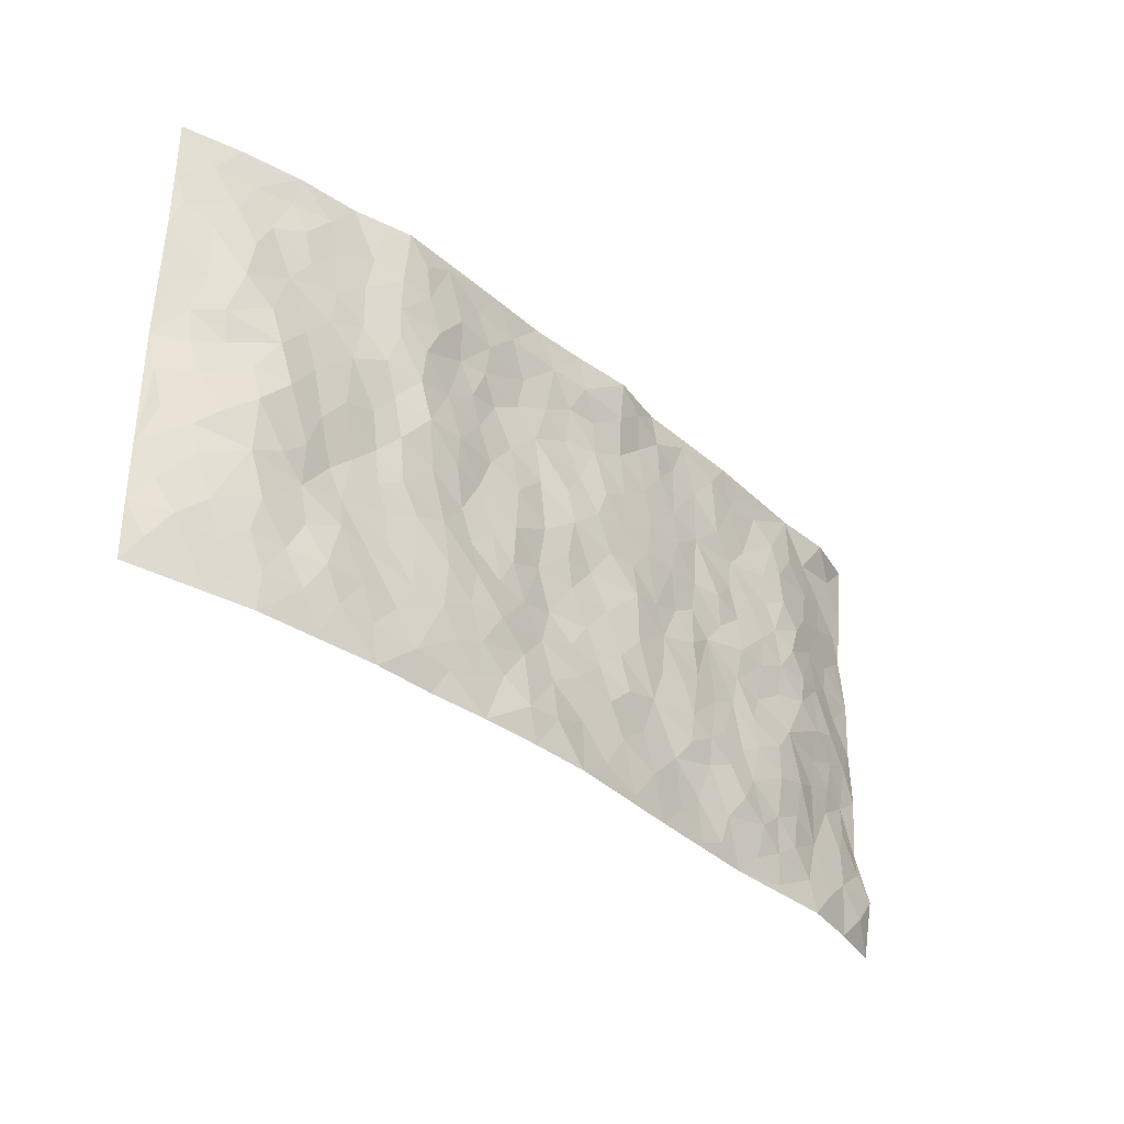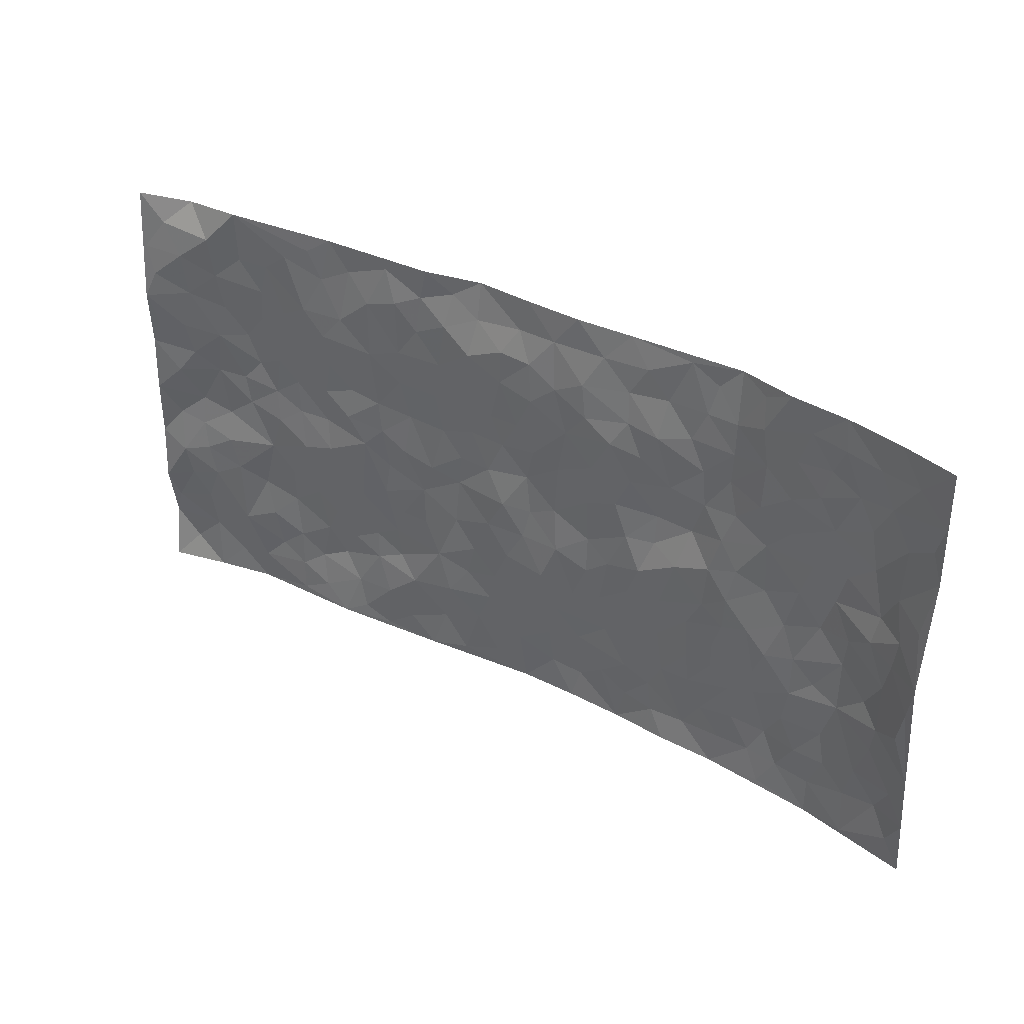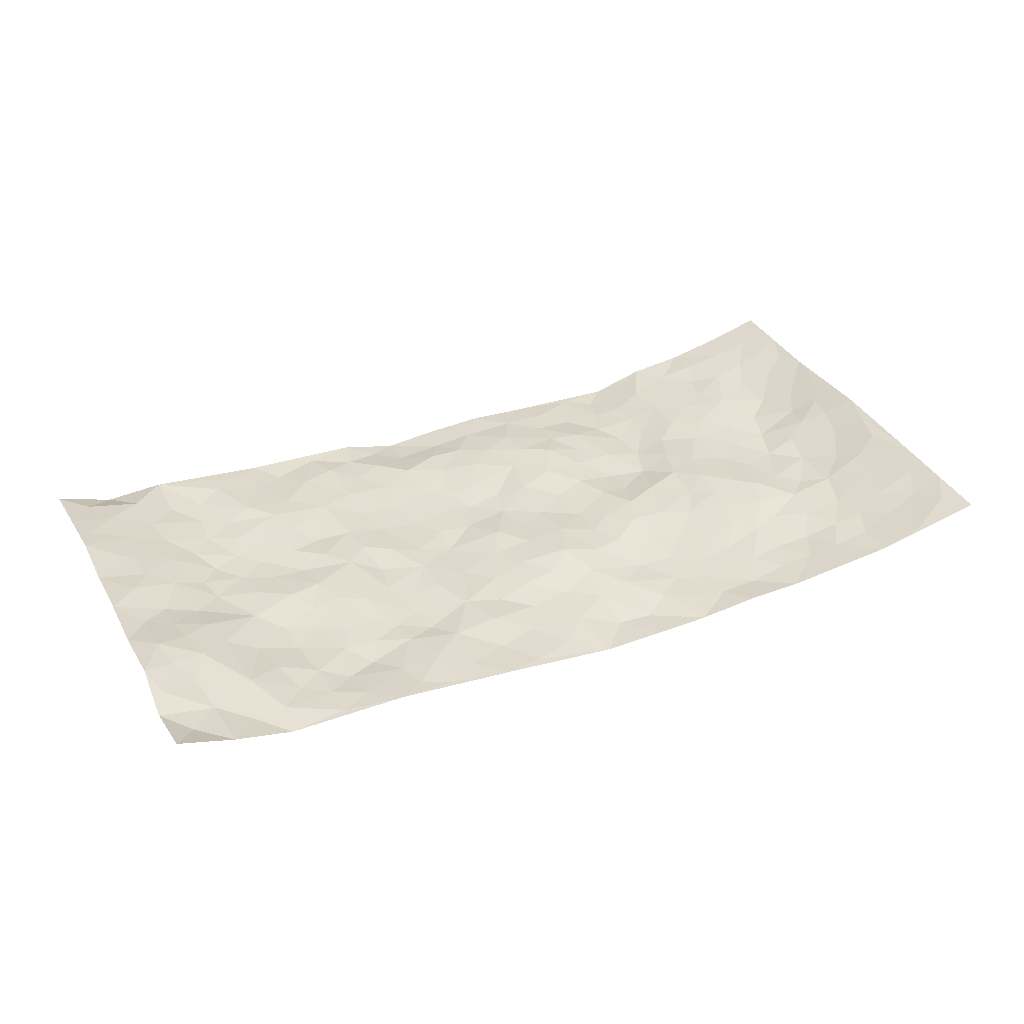
<metadata>
{"format":"obj","ext":"obj","renderer":"f3d","projection":"perspective","resolution":1024,"background":"white","views":[{"elev":-36.1,"azim":133.1,"up":"+Y"},{"elev":36.0,"azim":33.5,"up":"+Y"},{"elev":35.1,"azim":-25.3,"up":"+Z"}]}
</metadata>
<code>
v -0.9806 0.006701 0.0604
v -0.9843 0.9972 0.04004
v 0.9802 0.003787 0.06333
v 0.9762 1 0.06969
v -0.7993 0.3934 0.02468
v -0.9797 0.5 0.05892
v -0.8597 0.3585 0.03712
v 0.0002842 0.000414 -0.03577
v -0.9784 0.2508 0.06583
v -0.9231 0.3388 0.05347
v -0.7403 0.002564 0.00363
v -0.984 0.1289 0.03882
v -0.7155 0.2933 0.001441
v -0.8617 0.003404 0.02853
v -0.8428 0.2893 0.0355
v -0.4932 0.00284 0.005702
v -0.9604 0.1897 0.0484
v -0.2944 0.167 -0.008791
v -0.7793 0.3227 0.02179
v -0.8678 0.1218 0.02243
v -0.9294 0.06585 0.0307
v -0.8014 0.06545 0.01201
v -0.6774 0.1276 0.00099
v -0.729 0.07555 0.00856
v -0.8775 0.2088 0.03106
v -0.912 0.2713 0.04551
v -0.7729 0.1777 0.02128
v -0.6965 0.2104 0.005319
v -0.8689 0.4883 0.02365
v -0.9808 0.3755 0.05675
v -0.7402 0.9989 0.009963
v -0.5396 0.2223 -0.00789
v 0.2627 0.1569 -0.02892
v -0.9794 0.7486 0.06355
v -0.3686 0.3928 -0.01173
v -0.7873 0.7531 0.0126
v -0.804 0.8315 0.01828
v -0.5845 0.4424 0.003692
v -0.6042 0.6059 -0.007028
v -0.4928 0.9986 -0.009848
v -0.9576 0.6865 0.05383
v -0.6661 0.5626 -0.004197
v -0.3924 0.7538 -0.003389
v -0.512 0.2798 -0.007026
v -0.4622 0.225 -0.0126
v -0.4984 0.162 -0.01662
v -0.4511 0.6365 -0.01095
v -0.3682 0.5597 -0.005831
v 0.1668 0.4724 -0.01666
v -0.3351 0.2205 -0.01778
v -0.211 0.6103 -0.0213
v -0.3771 0.6292 -0.007632
v -0.304 0.05774 -0.009565
v -0.6318 0.7107 -0.0004004
v -0.3969 0.1942 -0.01114
v -0.8738 0.6178 0.03541
v -0.03721 0.347 -0.009619
v 0.05855 0.3378 -0.001436
v 0.2995 0.4504 -0.005036
v -0.09461 0.5507 -0.02291
v -0.1653 0.5554 -0.02168
v 0.093 0.6295 -0.00983
v -0.6367 0.3466 -0.006785
v -0.754 0.574 0.001934
v -0.9527 0.8094 0.05444
v -0.5636 0.1294 -0.009179
v -0.37 0.01252 -0.004242
v -0.8002 0.4661 0.01202
v -0.6211 0.1728 -0.003228
v -0.6183 0.01916 0.003968
v -0.2467 0.001489 -0.01338
v -0.6196 0.089 0.0003048
v -0.5502 0.05405 0.00056
v -0.4341 0.03804 -0.001162
v -0.4539 0.1045 -0.006229
v -0.893 0.6858 0.04094
v -0.9738 0.873 0.05078
v -0.7418 0.5091 0.001923
v 0.0009969 0.9971 -0.0326
v -0.8064 0.6754 0.0185
v -0.5649 0.3152 -0.008437
v -0.5151 0.4612 0.0002248
v 0.007528 0.5704 -0.02117
v -0.04898 0.4823 -0.01129
v 0.004195 0.4185 -0.01037
v -0.1241 0.1273 -0.02301
v -0.573 0.6703 -0.003661
v -0.9157 0.5621 0.04694
v -0.7377 0.6915 -0.0006907
v -0.451 0.2968 -0.01028
v -0.6353 0.2677 -0.008208
v -0.5043 0.6883 -0.0008726
v -0.1733 0.4843 -0.02504
v -0.263 0.4355 -0.01419
v -0.6518 0.6493 -0.004278
v -0.009797 0.1155 -0.02388
v -0.417 0.5102 -0.002917
v -0.3446 0.2878 -0.01747
v -0.2411 0.5032 -0.01621
v -0.1804 0.3811 -0.02049
v -0.9805 0.6242 0.05441
v -0.7105 0.623 -0.005926
v -0.8172 0.5797 0.01775
v -0.3642 0.1105 -0.003497
v -0.5243 0.533 -0.008225
v -0.6868 0.4065 0.001399
v -0.1294 0.3233 -0.01603
v -0.1489 0.2486 -0.01928
v -0.521 0.6116 -0.004914
v 0.11 0.7285 -0.009903
v -0.00237 0.2138 -0.02117
v -0.07207 0.2719 -0.01283
v 0.005861 0.2869 -0.01056
v -0.4311 0.3634 -0.006204
v -0.1962 0.1832 -0.01183
v -0.658 0.4882 0.002245
v -0.5594 0.3813 -0.003743
v -0.4943 0.3914 -0.0006929
v -0.3086 0.5238 -0.008871
v -0.2593 0.3497 -0.01295
v -0.357 0.467 -0.01417
v -0.2264 0.2703 -0.01442
v -0.09022 0.4105 -0.01493
v -0.5983 0.5315 -0.004502
v -0.09134 0.1973 -0.02166
v -0.2145 0.09314 -0.01978
v -0.4007 0.2579 -0.01512
v -0.9305 0.4378 0.04093
v -0.8703 0.4211 0.03167
v 0.09338 0.4216 -0.005343
v 0.2102 0.2373 -0.0275
v 0.08362 0.5157 -0.01348
v 0.0204 0.4868 -0.01567
v 0.1675 0.3916 -0.01149
v 0.7943 0.4978 0.01581
v 0.2216 0.4326 -0.009441
v 0.2684 0.313 -0.01833
v 0.1615 0.5664 -0.01668
v 0.1244 0.9977 -0.02576
v -0.2942 0.6193 -0.01515
v 0.4268 0.8783 -0.03003
v 0.4932 0.9964 -0.03743
v -0.2144 0.7806 -0.01447
v -0.05751 0.864 -0.01728
v -0.3229 0.3481 -0.01531
v -0.4616 0.566 -0.003725
v -0.07392 0.05161 -0.02559
v -0.1589 0.02147 -0.02108
v 0.1244 0.001249 -0.03385
v 0.01463 0.8598 -0.01551
v -0.01575 0.699 -0.01542
v 0.4258 0.1967 -0.02058
v 0.3442 0.2898 -0.02232
v 0.5952 0.5264 -0.004483
v 0.5278 0.5469 -0.002715
v 0.4601 0.1353 -0.0186
v 0.5272 0.2279 -0.009812
v 0.4174 0.3614 -0.01152
v 0.02394 0.64 -0.02001
v -0.05834 0.6268 -0.02516
v -0.1462 0.7292 -0.01943
v -0.08572 0.6926 -0.02309
v -0.05918 0.7908 -0.01615
v -0.1361 0.6324 -0.02355
v 0.02195 0.7742 -0.01022
v 0.2472 0.9969 -0.03114
v -0.01754 0.9251 -0.03043
v -0.2698 0.846 -0.01223
v -0.199 0.8798 -0.01478
v -0.3168 0.7807 -0.00786
v -0.244 0.9978 -0.01645
v -0.2286 0.6958 -0.01827
v -0.3193 0.7001 -0.01296
v -0.1394 0.829 -0.01544
v -0.1227 0.9957 -0.04386
v 0.22 0.7452 -0.003767
v 0.1751 0.6662 -0.00691
v 0.3287 0.5934 -0.02395
v 0.2627 0.5219 -0.01097
v 0.2681 0.6645 -0.01153
v 0.4268 0.7426 -0.02663
v 0.3582 0.6814 -0.0182
v 0.288 0.732 -0.01272
v 0.07008 0.9281 -0.02382
v 0.0802 0.8226 -0.0115
v 0.1471 0.8575 -0.01074
v 0.2522 0.8719 -0.02069
v 0.3242 0.7923 -0.01358
v 0.2337 0.5944 -0.01209
v -0.8846 0.8671 0.03943
v -0.6875 0.817 -0.001449
v -0.8719 0.7745 0.03531
v -0.8648 0.9937 0.004979
v -0.926 0.9387 0.03672
v -0.8146 0.921 0.02409
v -0.7389 0.8857 0.005252
v -0.6101 0.9297 0.001915
v -0.6674 0.8864 -0.0007449
v -0.6927 0.7462 -0.003335
v -0.5646 0.8145 0.003898
v -0.6266 0.7814 -0.001474
v -0.515 0.9011 -0.0046
v -0.3936 0.8784 -0.00501
v -0.5493 0.9605 -0.003296
v -0.4681 0.816 -0.002753
v -0.4457 0.9361 -0.01325
v -0.3466 0.9725 -0.01506
v -0.5154 0.7607 0.002212
v -0.3213 0.9014 -0.007158
v -0.2591 0.93 -0.01684
v 0.1579 0.7843 -0.006329
v 0.2565 0.8031 -0.01341
v 0.1902 0.9323 -0.02199
v 0.3951 0.8104 -0.02666
v 0.3392 0.879 -0.02824
v 0.3843 0.9807 -0.03373
v 0.291 0.9363 -0.02482
v 0.4446 0.9461 -0.036
v 0.3829 0.4928 -0.01022
v 0.3276 0.5273 -0.01866
v 0.486 0.6036 -0.01028
v 0.4351 0.6629 -0.02605
v 0.4091 0.5859 -0.02774
v 0.3565 0.1901 -0.02682
v 0.4849 0.3346 -0.004886
v 0.4622 0.5221 -0.007256
v 0.3494 0.3875 -0.01119
v -0.1241 0.9123 -0.03261
v -0.1839 0.9561 -0.02996
v 0.3238 0.1328 -0.02869
v 0.6168 0.01554 -0.002355
v 0.2027 0.332 -0.01157
v 0.2733 0.3836 -0.006145
v 0.5885 0.2487 -0.007233
v 0.7359 0.9998 0.009467
v 0.9742 0.2527 0.07628
v 0.4948 0.8109 -0.02261
v 0.7231 0.488 -0.004377
v 0.4915 0.7456 -0.02227
v 0.9681 0.5019 0.08825
v 0.674 0.2949 0.003817
v 0.5122 0.4681 0.002352
v 0.7833 0.3121 0.00832
v 0.565 0.4159 0.004955
v 0.4944 0.002614 -0.01427
v 0.09108 0.2503 -0.01426
v 0.5102 0.07762 -0.01695
v 0.1357 0.3173 -0.01006
v 0.4201 0.2668 -0.01643
v 0.8755 0.2667 0.03821
v 0.6458 0.4622 -0.0001088
v 0.5834 0.08305 -0.01269
v 0.4524 0.4258 -0.008199
v 0.6116 0.3722 0.007943
v 0.2892 0.2323 -0.02577
v 0.4821 0.2716 -0.008958
v 0.2674 0.07782 -0.02821
v 0.3713 0.002333 -0.01771
v 0.2481 0.001114 -0.02909
v 0.2033 0.1136 -0.02901
v 0.0692 0.1679 -0.02252
v 0.1465 0.1884 -0.02339
v 0.6186 0.1486 -0.01415
v 0.7827 0.4241 0.003646
v 0.7537 0.2222 0.005261
v 0.6563 0.08182 -0.003356
v 0.6738 0.3852 0.0009487
v 0.7232 0.3401 0.001083
v 0.8859 0.3279 0.0441
v 0.7506 0.5685 -0.0009797
v 0.6972 0.1467 0.002956
v 0.7688 0.1511 0.01012
v 0.8448 0.3688 0.02202
v 0.9368 0.3514 0.06996
v 0.8862 0.4401 0.0432
v 0.5864 0.3134 0.001897
v 0.825 0.1074 0.02381
v 0.3361 0.06297 -0.02713
v 0.4157 0.06878 -0.02584
v 0.07211 0.07676 -0.03771
v 0.1447 0.07135 -0.03877
v 0.9765 0.7506 0.06703
v 0.7372 0.08038 0.00715
v 0.6601 0.2167 0.0006113
v 0.9533 0.4266 0.0778
v 0.9033 0.5105 0.05619
v 0.8129 0.2517 0.01831
v 0.5381 0.1491 -0.01646
v 0.7389 0.002867 0.01191
v 0.5062 0.3941 -0.0003427
v 0.941 0.06587 0.0559
v 0.9773 0.1283 0.07024
v 0.8441 0.1819 0.02663
v 0.9023 0.1264 0.03919
v 0.8329 0.01083 0.03183
v 0.937 0.1903 0.05811
v 0.6706 0.5562 -0.001397
v 0.6964 0.6335 0.001268
v 0.5888 0.6361 -0.004883
v 0.8312 0.6926 0.01643
v 0.6347 0.7718 4.487e-05
v 0.9521 0.6263 0.06993
v 0.7726 0.6428 0.006635
v 0.8583 0.5957 0.02813
v 0.7376 0.7448 0.01144
v 0.846 0.5317 0.03534
v 0.9131 0.5754 0.05693
v 0.8935 0.6603 0.04008
v 0.6438 0.6928 0.0009565
v 0.5683 0.7238 -0.004774
v 0.5128 0.674 -0.01396
v 0.8558 0.8538 0.03315
v 0.7157 0.8722 0.005015
v 0.8164 0.7783 0.01776
v 0.8997 0.7792 0.04029
v 0.7836 0.8455 0.01913
v 0.9736 0.8754 0.06738
v 0.6977 0.8033 0.005525
v 0.9539 0.8126 0.05827
v 0.7438 0.9328 0.01489
v 0.8571 1 0.03601
v 0.6127 0.9989 -0.005118
v 0.8226 0.9275 0.02947
v 0.9077 0.9297 0.04831
v 0.664 0.9353 -0.0005827
v 0.5589 0.9013 -0.01065
v 0.4952 0.8801 -0.02537
v 0.553 0.9691 -0.01926
v 0.5726 0.8218 -0.007905
v 0.6392 0.8613 -0.001543
f 29 6 128
f 12 21 20
f 26 10 9
f 55 45 46
f 27 19 15
f 26 9 17
f 101 6 88
f 12 1 21
f 7 15 19
f 125 86 96
f 84 123 85
f 129 29 128
f 25 27 15
f 12 20 17
f 73 75 66
f 22 14 11
f 26 17 25
f 9 12 17
f 25 15 26
f 5 129 7
f 52 146 48
f 55 18 50
f 7 19 5
f 20 27 25
f 124 82 105
f 41 76 34
f 20 14 22
f 14 20 21
f 14 21 1
f 24 22 11
f 24 27 22
f 72 66 69
f 69 32 91
f 70 24 11
f 24 23 27
f 17 20 25
f 27 20 22
f 10 15 7
f 10 26 15
f 23 28 27
f 27 13 19
f 28 23 69
f 13 27 28
f 119 121 94
f 10 7 129
f 6 30 128
f 9 10 30
f 36 192 80
f 80 102 89
f 118 81 44
f 64 103 78
f 115 126 86
f 45 32 46
f 91 63 13
f 129 68 29
f 95 87 54
f 95 54 199
f 202 40 204
f 82 97 105
f 29 88 6
f 18 55 104
f 148 126 71
f 38 82 124
f 50 18 122
f 117 82 38
f 5 19 106
f 82 117 118
f 80 64 102
f 127 45 55
f 194 77 190
f 98 35 114
f 39 124 105
f 127 50 98
f 106 19 13
f 66 75 46
f 39 95 42
f 63 117 38
f 95 89 102
f 101 56 76
f 51 140 99
f 18 53 126
f 62 83 132
f 45 127 90
f 112 113 57
f 103 29 68
f 130 85 58
f 109 39 105
f 35 94 121
f 113 246 58
f 151 165 163
f 120 100 94
f 114 127 98
f 192 190 65
f 95 39 87
f 36 191 37
f 67 104 74
f 56 101 88
f 13 63 106
f 192 34 76
f 268 241 243
f 108 115 125
f 93 84 60
f 133 84 85
f 156 288 157
f 101 76 41
f 80 103 64
f 105 97 146
f 99 61 51
f 92 109 47
f 125 96 111
f 158 227 153
f 75 104 55
f 69 66 32
f 81 91 32
f 106 78 68
f 42 64 78
f 77 34 65
f 24 70 72
f 75 73 16
f 16 71 67
f 2 34 77
f 13 28 91
f 103 56 88
f 56 80 76
f 72 69 23
f 11 16 70
f 16 73 70
f 16 67 74
f 115 18 126
f 24 72 23
f 73 72 70
f 16 74 75
f 72 73 66
f 32 45 44
f 84 83 60
f 66 46 32
f 78 106 116
f 117 63 81
f 67 53 104
f 103 68 78
f 69 91 28
f 36 80 89
f 106 38 116
f 106 68 5
f 81 118 117
f 62 132 138
f 32 44 81
f 53 67 71
f 57 58 85
f 123 100 107
f 93 60 61
f 33 230 224
f 8 96 147
f 132 133 130
f 140 48 119
f 93 100 123
f 122 98 50
f 164 60 160
f 53 71 126
f 125 112 108
f 193 194 195
f 75 55 46
f 63 91 81
f 56 103 80
f 196 198 31
f 18 104 53
f 121 48 97
f 38 106 63
f 118 97 82
f 97 35 121
f 51 172 140
f 130 134 49
f 87 39 109
f 288 252 263
f 97 114 35
f 47 43 92
f 57 113 58
f 248 130 58
f 34 101 41
f 114 90 127
f 116 124 42
f 145 94 35
f 118 114 97
f 167 79 175
f 98 145 35
f 85 123 57
f 43 47 52
f 199 36 89
f 42 78 116
f 159 83 62
f 88 29 103
f 74 104 75
f 118 44 90
f 173 140 172
f 42 95 102
f 190 192 37
f 65 190 77
f 89 95 199
f 125 111 112
f 92 87 109
f 18 115 122
f 177 180 176
f 112 57 107
f 109 105 146
f 93 94 100
f 285 286 275
f 96 86 147
f 137 232 131
f 57 123 107
f 87 92 208
f 49 134 136
f 132 130 49
f 161 164 162
f 50 127 55
f 122 108 107
f 122 107 100
f 48 140 52
f 118 90 114
f 99 119 94
f 123 84 93
f 36 37 192
f 48 121 119
f 120 122 100
f 39 42 124
f 38 124 116
f 248 58 246
f 44 45 90
f 98 122 120
f 146 52 47
f 94 93 99
f 168 209 170
f 212 183 188
f 202 197 200
f 42 102 64
f 107 108 112
f 99 93 61
f 8 280 96
f 112 111 113
f 125 115 86
f 115 108 122
f 128 30 10
f 5 68 129
f 10 129 128
f 132 49 138
f 83 84 133
f 130 133 85
f 83 133 132
f 248 134 130
f 156 152 224
f 151 110 165
f 212 186 211
f 153 224 249
f 254 251 244
f 246 261 262
f 225 158 249
f 49 136 179
f 185 184 150
f 214 188 181
f 181 188 182
f 161 163 174
f 143 170 172
f 110 211 185
f 184 79 167
f 174 228 169
f 62 110 159
f 163 150 144
f 210 169 229
f 170 143 168
f 176 211 110
f 98 120 145
f 94 145 120
f 48 146 97
f 109 146 47
f 148 86 126
f 147 86 148
f 71 8 148
f 8 147 148
f 244 276 254
f 232 136 134
f 174 143 161
f 60 83 160
f 163 162 151
f 159 160 83
f 261 281 262
f 259 281 149
f 219 220 59
f 246 113 111
f 33 255 131
f 157 256 152
f 137 255 153
f 230 278 279
f 262 260 33
f 154 155 242
f 131 255 137
f 248 131 232
f 281 280 149
f 259 258 278
f 220 179 59
f 159 151 160
f 162 160 151
f 164 61 60
f 228 174 144
f 144 174 163
f 159 110 151
f 161 172 164
f 186 184 185
f 161 162 163
f 61 164 51
f 160 162 164
f 187 217 213
f 150 163 165
f 205 202 200
f 79 184 139
f 170 43 173
f 174 169 143
f 161 143 172
f 167 144 150
f 176 180 183
f 172 170 173
f 223 226 221
f 185 150 165
f 99 140 119
f 207 206 203
f 172 51 164
f 43 52 173
f 173 52 140
f 167 175 228
f 228 229 169
f 210 168 169
f 177 110 62
f 189 138 179
f 62 138 177
f 136 232 233
f 181 182 222
f 150 184 167
f 178 180 189
f 49 179 138
f 177 138 189
f 180 178 182
f 178 179 220
f 307 308 304
f 222 223 221
f 215 187 188
f 176 183 212
f 187 213 186
f 214 215 188
f 185 211 186
f 237 181 239
f 182 188 183
f 110 185 165
f 216 215 141
f 211 176 212
f 182 183 180
f 176 110 177
f 213 184 186
f 178 189 179
f 177 189 180
f 195 190 37
f 197 198 200
f 195 194 190
f 34 192 65
f 80 192 76
f 37 196 195
f 194 2 77
f 193 2 194
f 196 37 191
f 31 193 195
f 198 196 191
f 31 195 196
f 199 201 191
f 197 204 31
f 198 191 201
f 31 198 197
f 201 199 54
f 36 199 191
f 54 208 201
f 208 43 205
f 208 54 87
f 198 201 200
f 206 205 203
f 43 170 203
f 210 207 209
f 40 202 206
f 31 204 40
f 197 202 204
f 208 205 200
f 43 203 205
f 205 206 202
f 203 209 207
f 171 40 207
f 40 206 207
f 208 200 201
f 43 208 92
f 170 209 203
f 168 143 169
f 207 210 171
f 168 210 209
f 188 187 212
f 212 187 186
f 166 139 213
f 184 213 139
f 237 214 181
f 215 214 141
f 216 141 218
f 213 217 166
f 142 166 216
f 217 216 166
f 187 215 217
f 216 217 215
f 237 141 214
f 142 216 218
f 223 222 182
f 179 136 59
f 223 220 219
f 267 238 251
f 237 327 141
f 223 182 178
f 158 290 253
f 220 223 178
f 59 233 227
f 233 59 136
f 248 246 131
f 153 249 158
f 251 254 267
f 223 219 226
f 111 261 246
f 297 251 238
f 276 256 157
f 167 228 144
f 229 228 175
f 175 171 229
f 229 171 210
f 260 257 33
f 265 271 272
f 266 289 283
f 269 243 250
f 249 224 152
f 266 283 271
f 227 233 137
f 253 227 158
f 325 313 320
f 135 264 275
f 310 329 239
f 270 298 297
f 249 256 225
f 275 273 269
f 311 222 221
f 155 154 299
f 234 276 157
f 310 311 299
f 222 239 181
f 221 226 155
f 266 263 252
f 242 290 244
f 264 273 275
f 273 264 243
f 242 244 154
f 276 290 225
f 288 234 157
f 240 282 302
f 275 286 306
f 225 290 158
f 234 263 284
f 241 254 276
f 233 232 137
f 137 153 227
f 264 135 238
f 244 251 154
f 260 259 257
f 227 253 219
f 33 224 255
f 154 297 299
f 240 302 307
f 297 154 251
f 264 268 243
f 253 226 219
f 271 284 263
f 277 294 293
f 290 242 253
f 241 234 284
f 59 227 219
f 242 155 226
f 252 245 231
f 157 152 156
f 257 230 33
f 152 256 249
f 278 230 257
f 262 33 131
f 224 153 255
f 259 278 257
f 134 248 232
f 230 279 224
f 96 261 111
f 261 96 280
f 280 281 261
f 246 262 131
f 252 247 245
f 268 267 241
f 283 277 272
f 288 247 252
f 275 274 285
f 295 291 294
f 267 268 264
f 263 234 288
f 309 310 299
f 290 276 244
f 283 272 271
f 267 254 241
f 265 243 241
f 236 240 285
f 297 238 270
f 303 305 298
f 241 276 234
f 221 155 299
f 272 277 293
f 250 243 287
f 286 285 240
f 284 271 265
f 271 263 266
f 295 3 291
f 225 256 276
f 241 284 265
f 289 266 231
f 3 292 291
f 321 235 323
f 293 294 296
f 279 278 258
f 245 279 258
f 279 156 224
f 260 281 259
f 280 8 149
f 262 281 260
f 231 266 252
f 267 264 238
f 306 304 270
f 283 289 295
f 243 269 273
f 236 269 250
f 294 292 296
f 274 236 285
f 269 274 275
f 250 287 293
f 245 289 231
f 236 274 269
f 156 279 247
f 242 226 253
f 247 279 245
f 243 265 287
f 288 156 247
f 265 272 293
f 296 292 236
f 293 287 265
f 295 294 277
f 277 283 295
f 236 250 296
f 289 3 295
f 292 294 291
f 293 296 250
f 300 304 308
f 325 320 235
f 329 330 326
f 270 304 303
f 270 303 298
f 309 305 301
f 135 306 270
f 299 297 298
f 298 309 299
f 238 135 270
f 300 314 305
f 303 300 305
f 304 306 307
f 300 303 304
f 282 319 315
f 322 325 235
f 275 306 135
f 307 306 286
f 240 307 286
f 308 307 302
f 302 282 308
f 308 282 315
f 305 309 298
f 310 309 301
f 310 301 329
f 310 239 311
f 222 311 239
f 299 311 221
f 319 312 315
f 312 323 316
f 301 305 318
f 305 314 316
f 300 308 315
f 316 314 312
f 312 314 315
f 315 314 300
f 323 312 324
f 316 313 318
f 282 4 317
f 330 313 325
f 4 321 324
f 235 320 323
f 282 317 319
f 312 319 317
f 326 325 322
f 316 320 313
f 316 318 305
f 142 218 327
f 327 218 141
f 316 323 320
f 324 312 317
f 4 324 317
f 321 323 324
f 318 313 330
f 328 326 322
f 326 327 329
f 329 327 237
f 326 328 327
f 322 142 328
f 327 328 142
f 329 237 239
f 301 318 330
f 326 330 325
f 330 329 301

</code>
